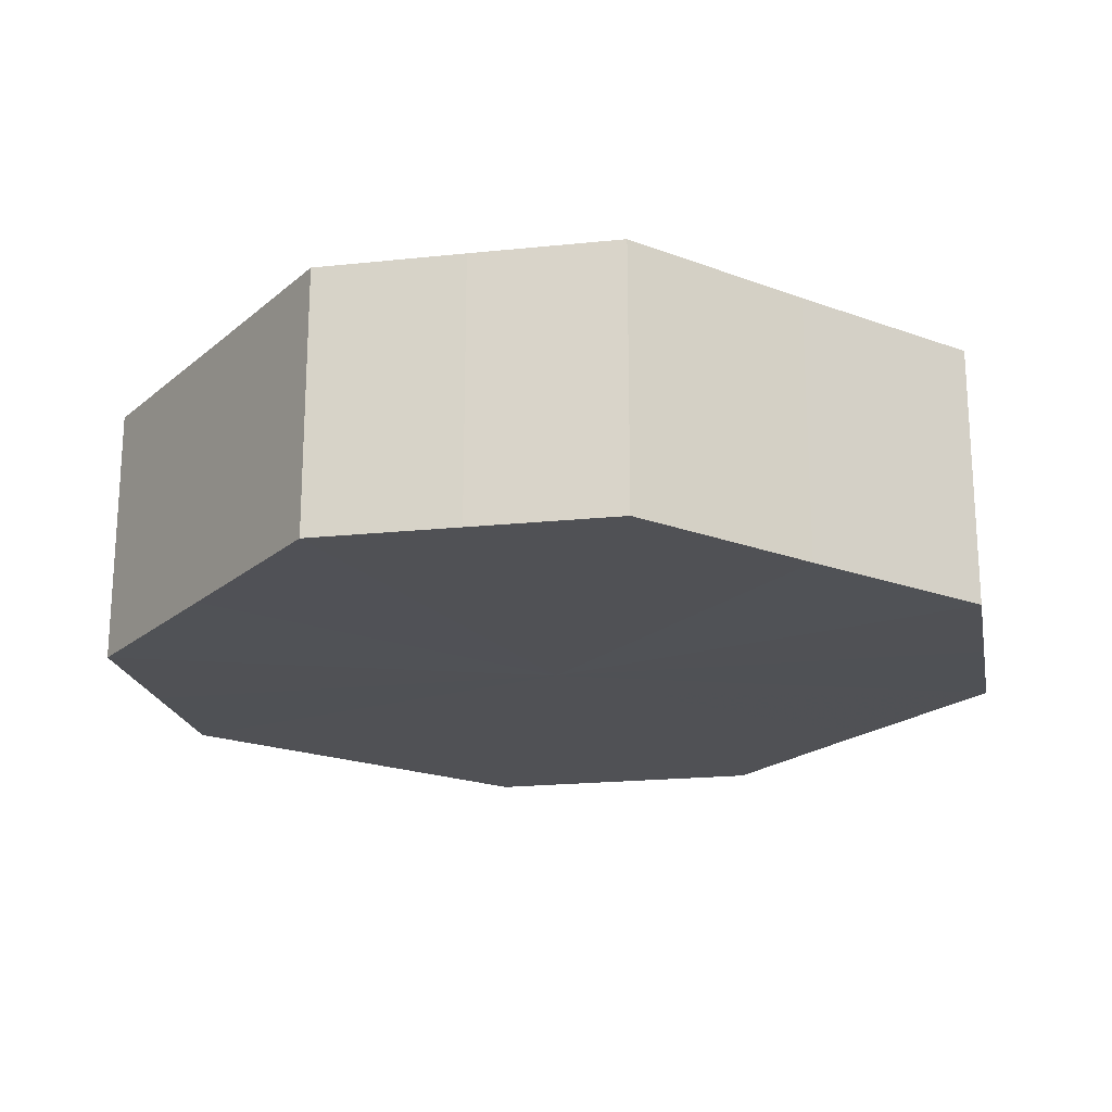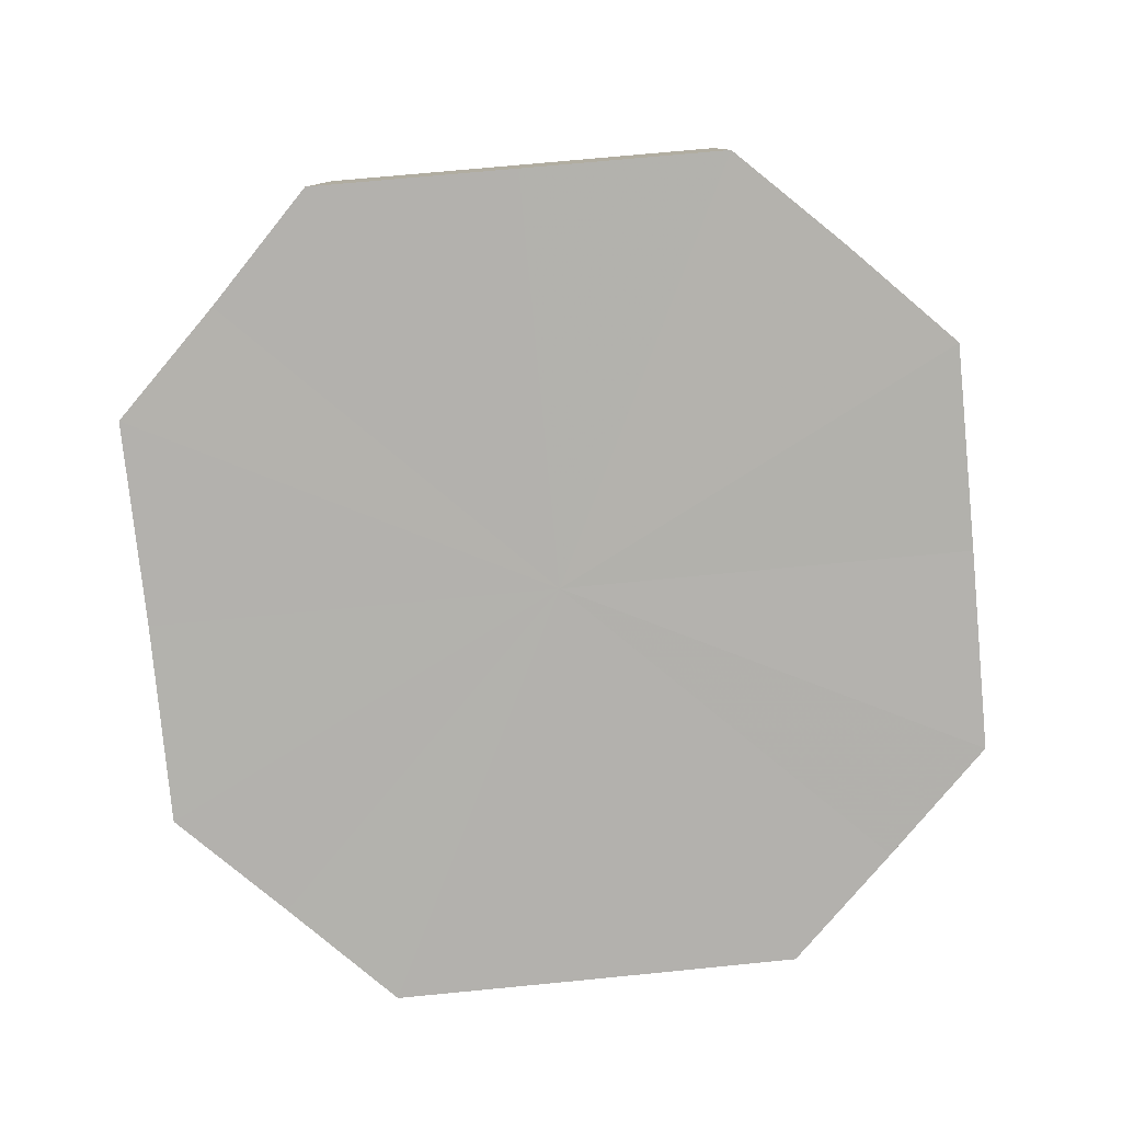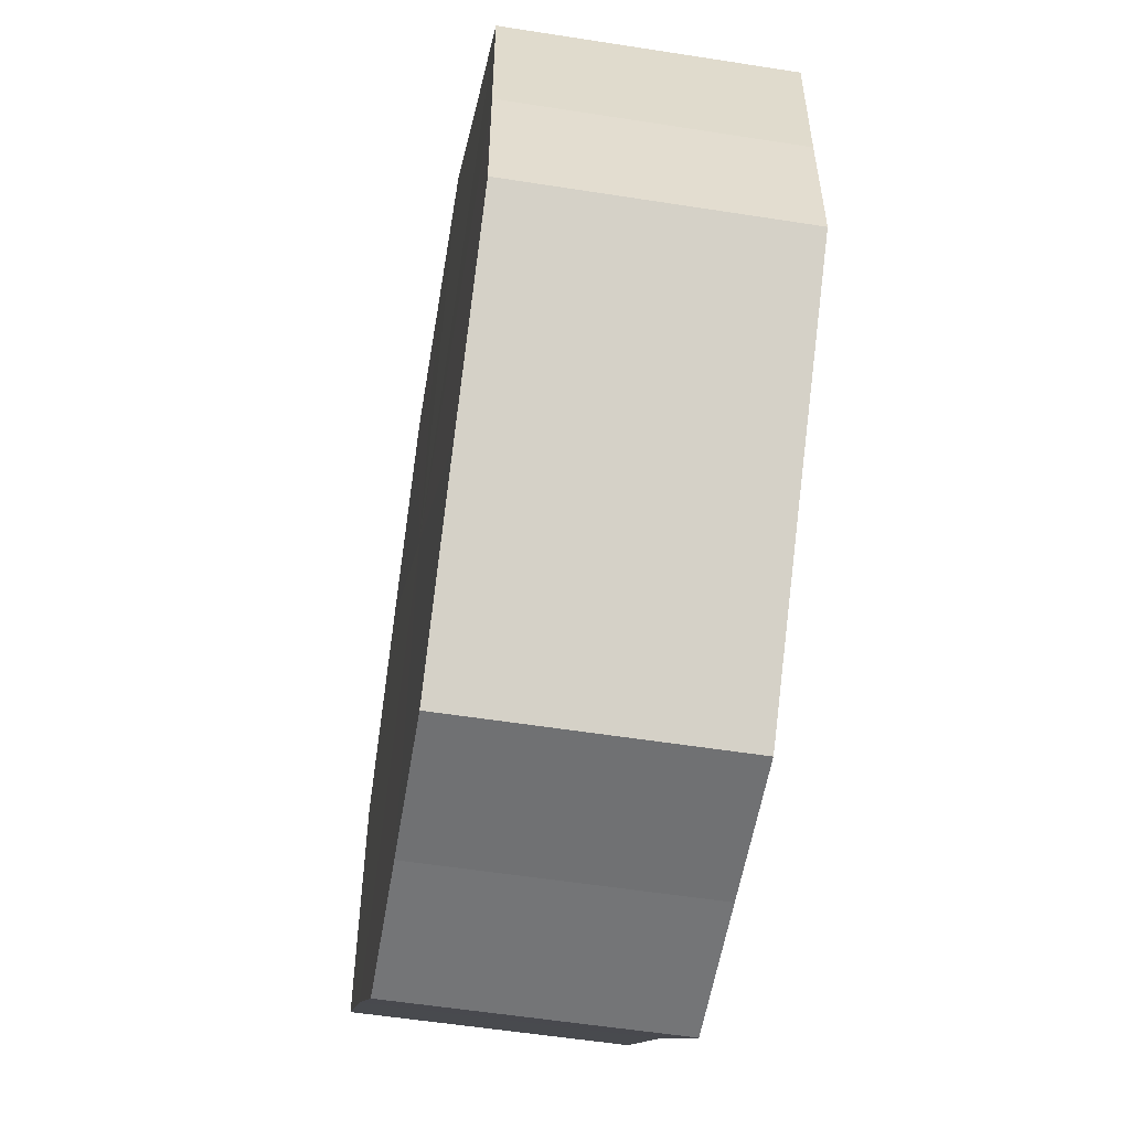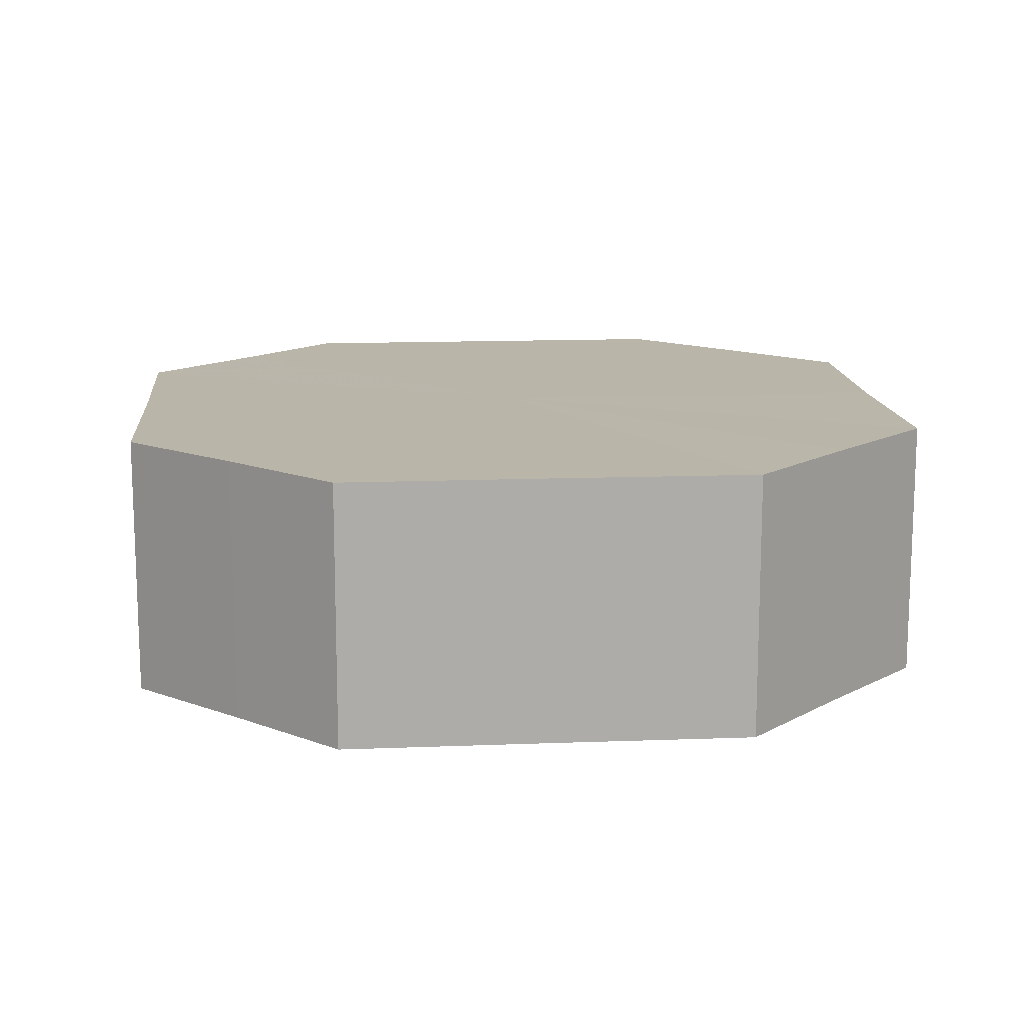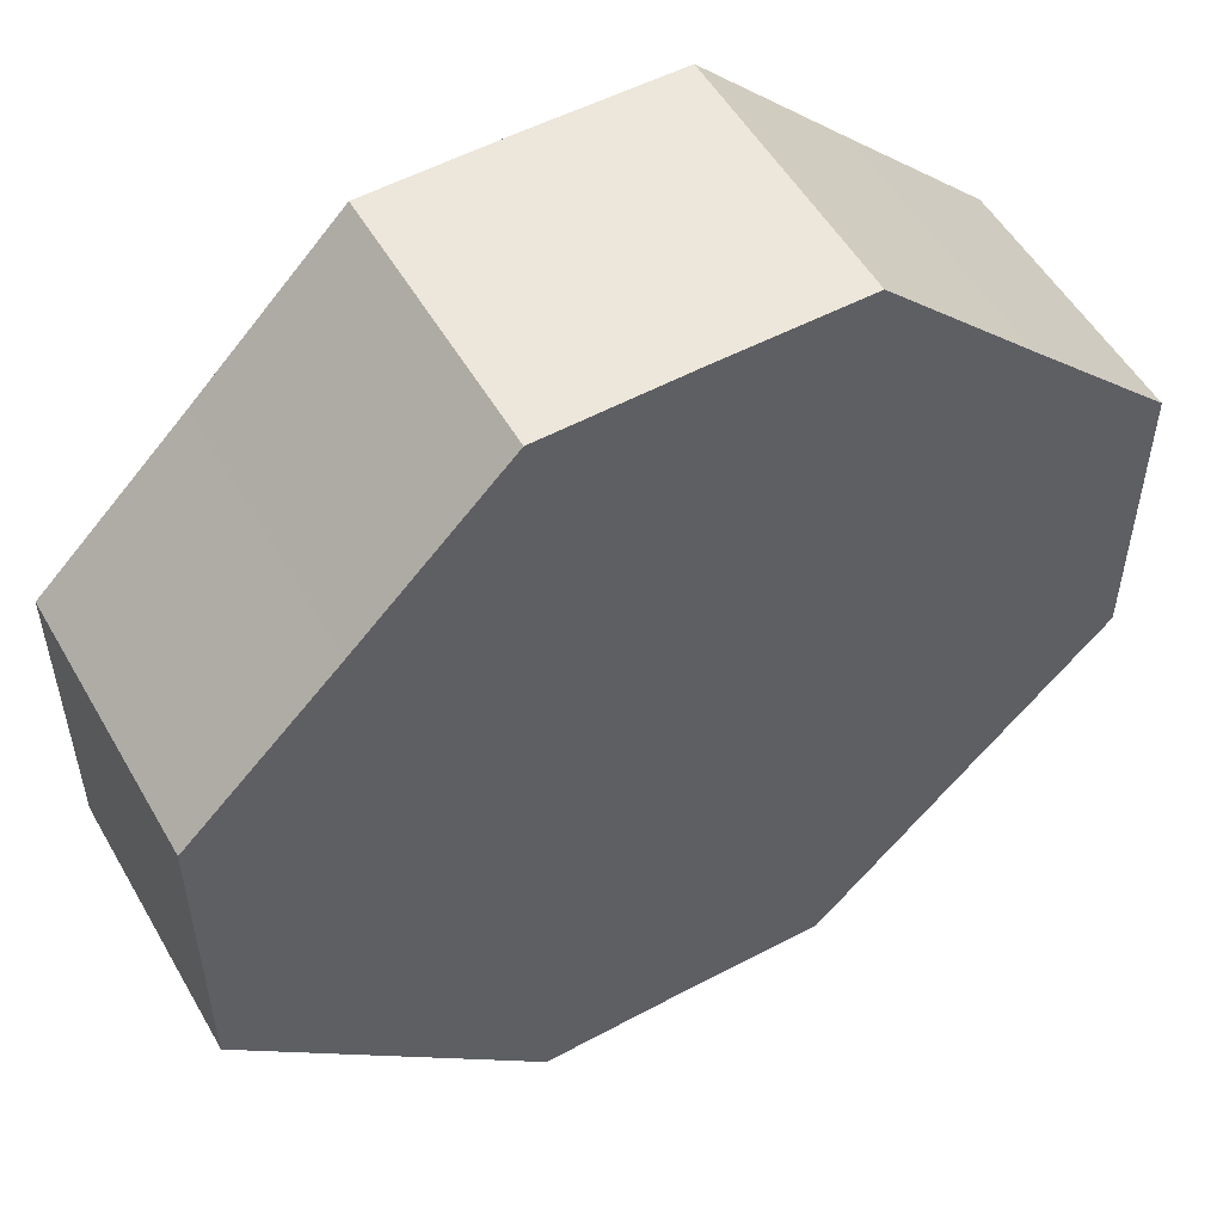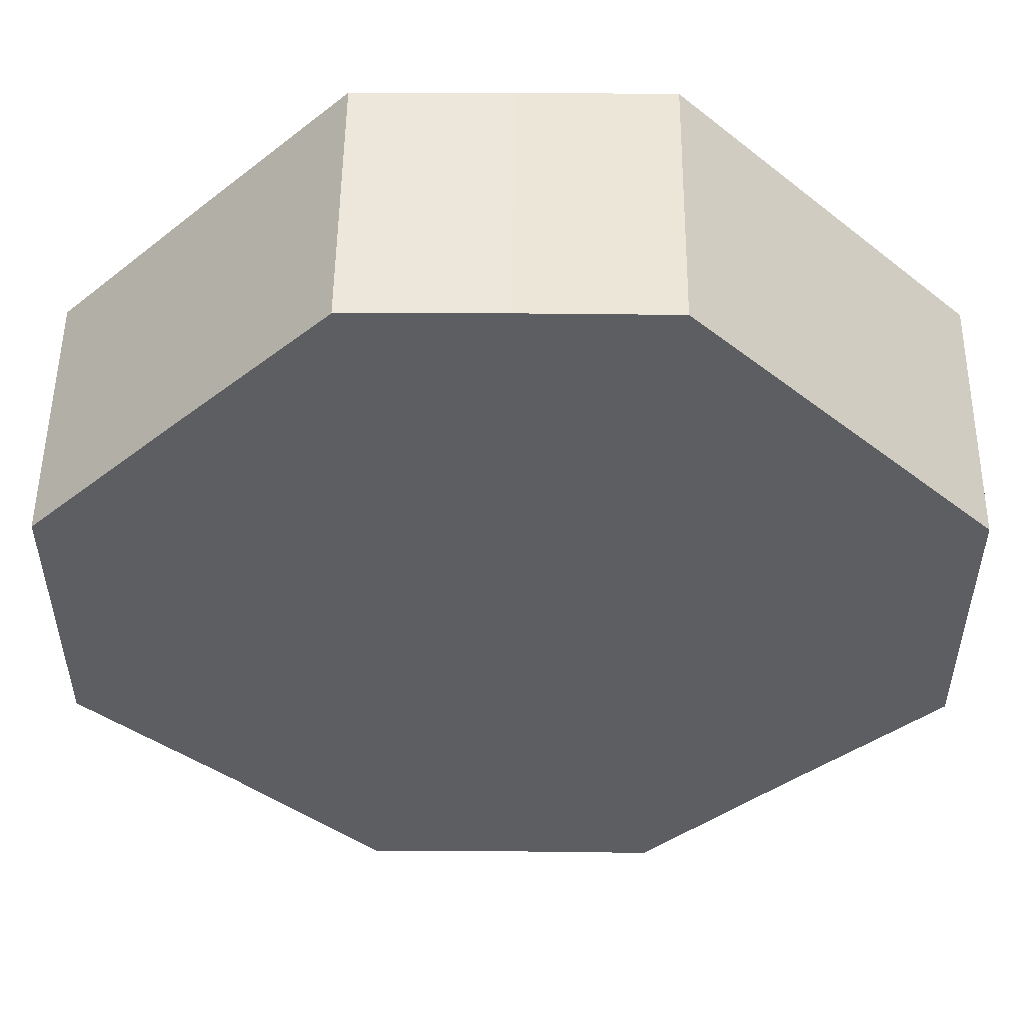
<metadata>
{"format":"obj","ext":"obj","renderer":"f3d","projection":"perspective","resolution":1024,"background":"white","views":[{"elev":-20.3,"azim":-79.3,"up":"+Z"},{"elev":-79.3,"azim":-39.6,"up":"+Z"},{"elev":-55.7,"azim":80.6,"up":"+Y"},{"elev":13.7,"azim":-140.0,"up":"+Z"},{"elev":53.3,"azim":150.4,"up":"+Y"},{"elev":52.1,"azim":-179.7,"up":"+Y"}]}
</metadata>
<code>
o 12951
v 2173 1892 16
v 2173 1892 16
v 2173 1892 15.98
v 2173 1892 16
v 2173 1892 15.98
v 2173 1892 16
v 2173 1892 15.98
v 2173 1892 16
v 2173 1892 15.98
v 2173 1892 16
v 2173 1892 15.98
v 2173 1892 16
v 2173 1892 15.98
v 2173 1892 16
v 2173 1892 15.98
v 2173 1892 16
v 2173 1892 15.98
v 2173 1892 16
v 2173 1892 15.98
v 2173 1892 16
v 2173 1892 15.98
v 2173 1892 16
v 2173 1892 15.98
v 2173 1892 16
v 2173 1892 15.98
v 2173 1892 16
v 2173 1892 15.98
v 2173 1892 16
v 2173 1892 15.98
v 2173 1892 16
v 2173 1892 15.98
v 2173 1892 15.98
v 2173 1892 15.98
v 2173 1892 16
v 2173 1892 15.98
v 2173 1892 16
v 2173 1892 15.98
v 2173 1892 15.98
v 2173 1892 16
v 2173 1892 15.98
v 2173 1892 16
v 2173 1892 16
v 2173 1892 15.98
v 2173 1892 15.98
v 2173 1892 16
v 2173 1892 15.98
v 2173 1892 16
v 2173 1892 16
v 2173 1892 15.98
v 2173 1892 15.98
v 2173 1892 16
v 2173 1892 15.98
v 2173 1892 16
v 2173 1892 16
v 2173 1892 15.98
v 2173 1892 15.98
v 2173 1892 16
v 2173 1892 15.98
v 2173 1892 16
v 2173 1892 16
v 2173 1892 15.98
v 2173 1892 15.98
v 2173 1892 16
v 2173 1892 16
v 2173 1892 16
v 2173 1892 16
v 2173 1892 16
v 2173 1892 16
v 2173 1892 16
v 2173 1892 16
v 2173 1892 16
v 2173 1892 16
v 2173 1892 16
v 2173 1892 16
v 2173 1892 16
v 2173 1892 16
v 2173 1892 16
v 2173 1892 16
v 2173 1892 16
v 2173 1892 16
v 2173 1892 16
v 2173 1892 15.98
v 2173 1892 15.98
v 2173 1892 15.98
v 2173 1892 15.98
v 2173 1892 15.98
v 2173 1892 15.98
v 2173 1892 15.98
v 2173 1892 15.98
v 2173 1892 15.98
v 2173 1892 15.98
v 2173 1892 15.98
v 2173 1892 15.98
v 2173 1892 15.98
v 2173 1892 15.98
v 2173 1892 15.98
v 2173 1892 15.98
v 2173 1892 15.98
f 1 2 3
f 2 4 5
f 6 1 7
f 4 8 9
f 10 6 11
f 8 12 13
f 14 10 15
f 12 16 17
f 18 14 19
f 16 20 21
f 22 18 23
f 20 24 25
f 26 22 27
f 24 28 29
f 30 26 31
f 28 30 32
f 33 34 35
f 35 36 37
f 38 39 33
f 40 41 38
f 37 42 43
f 44 45 40
f 46 47 44
f 43 48 49
f 50 51 46
f 52 53 50
f 49 54 55
f 56 57 52
f 58 59 56
f 55 60 61
f 62 63 58
f 61 64 62
f 65 66 67
f 65 68 66
f 65 67 69
f 65 70 68
f 65 69 71
f 65 72 70
f 65 71 73
f 65 74 72
f 65 73 75
f 65 76 74
f 65 75 77
f 65 78 76
f 65 77 79
f 65 80 78
f 65 79 81
f 65 81 80
f 82 83 84
f 82 85 83
f 82 84 86
f 82 87 85
f 82 86 88
f 82 89 87
f 82 88 90
f 82 91 89
f 82 90 92
f 82 93 91
f 82 92 94
f 82 95 93
f 82 94 96
f 82 97 95
f 82 96 98
f 82 98 97

</code>
